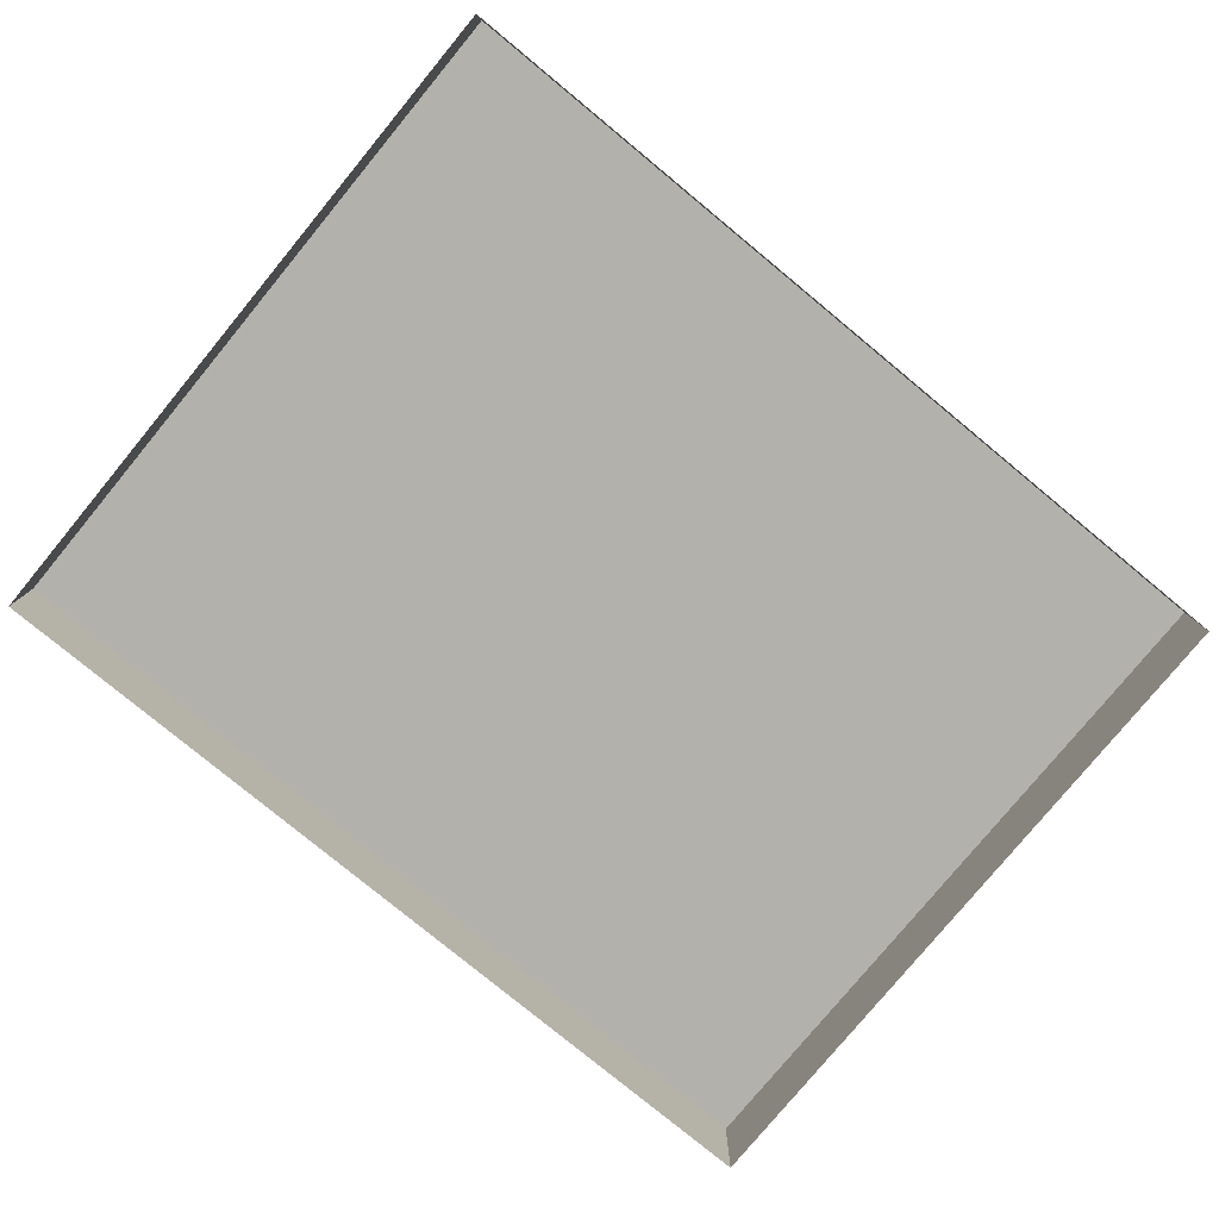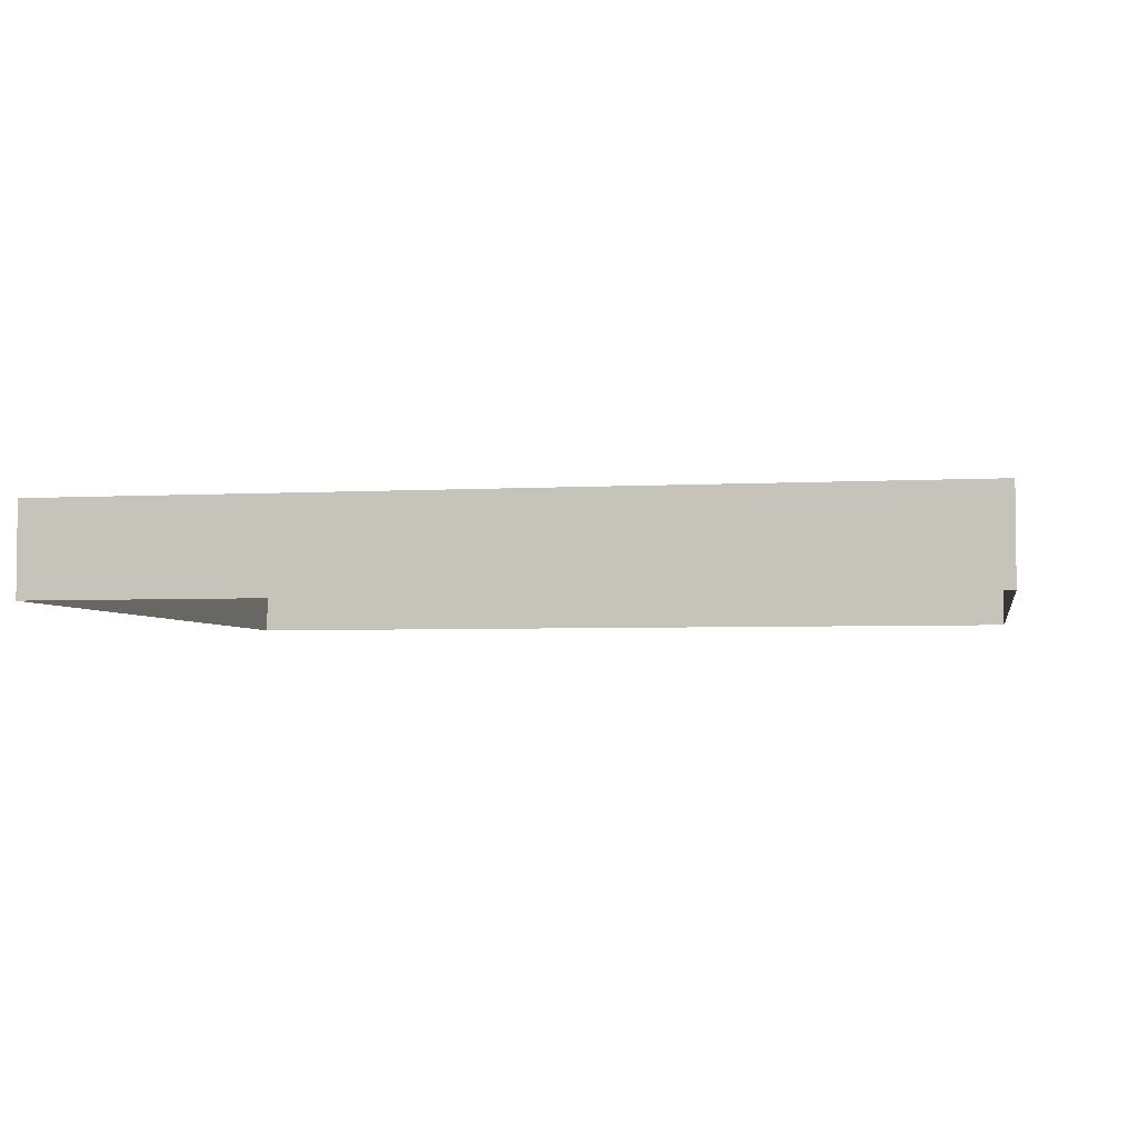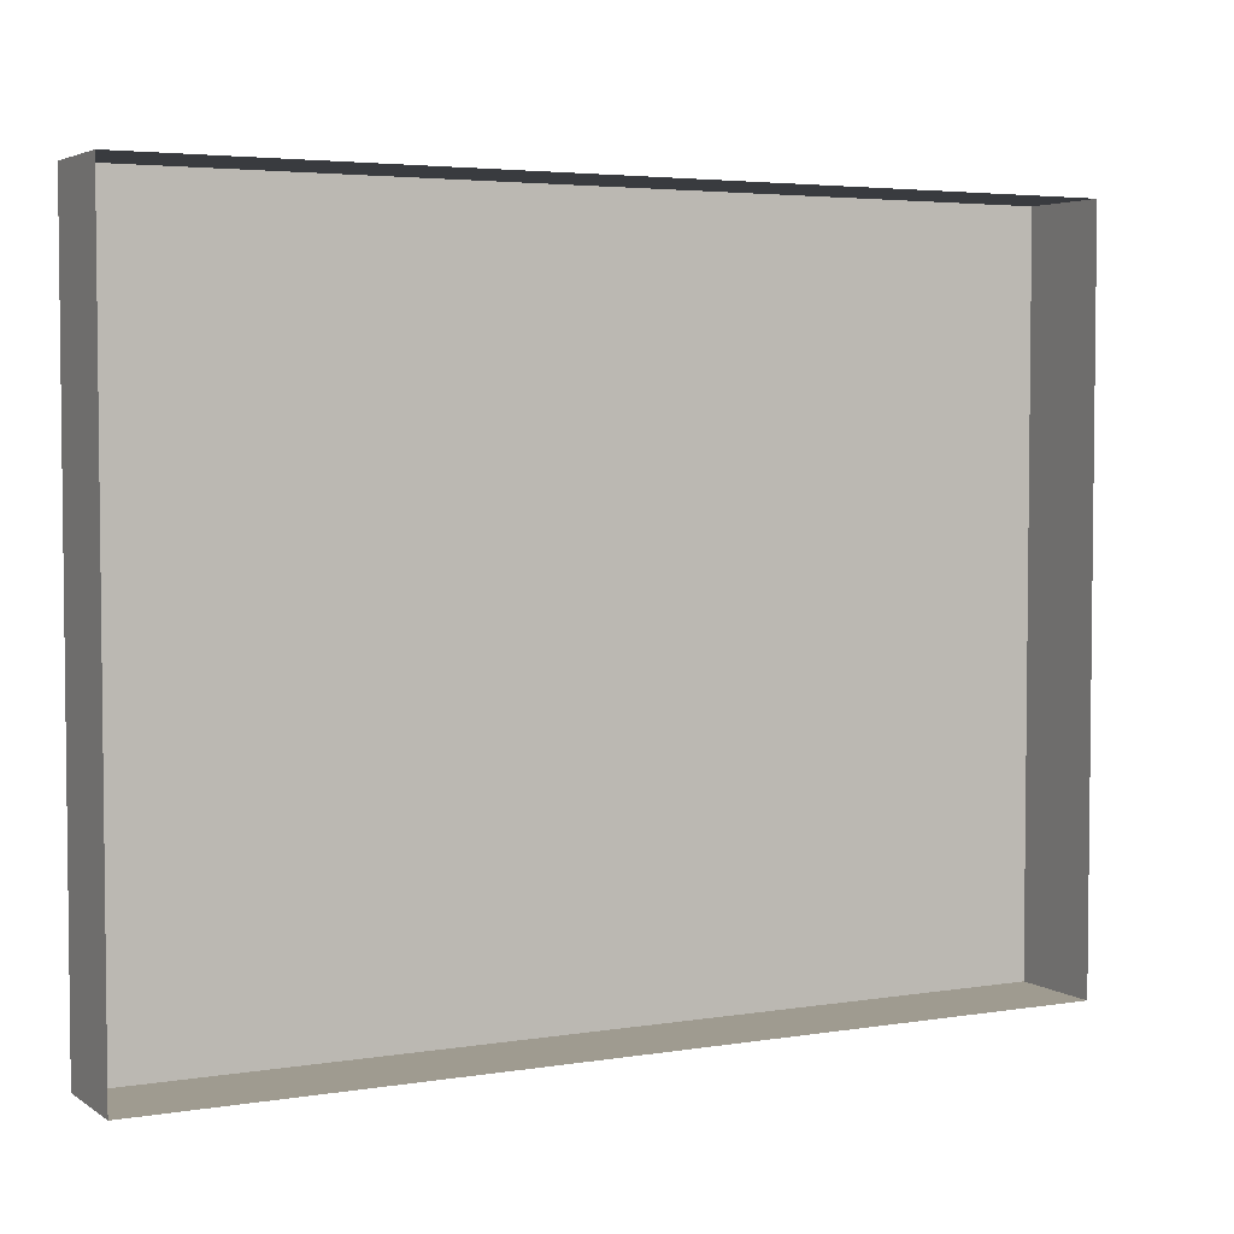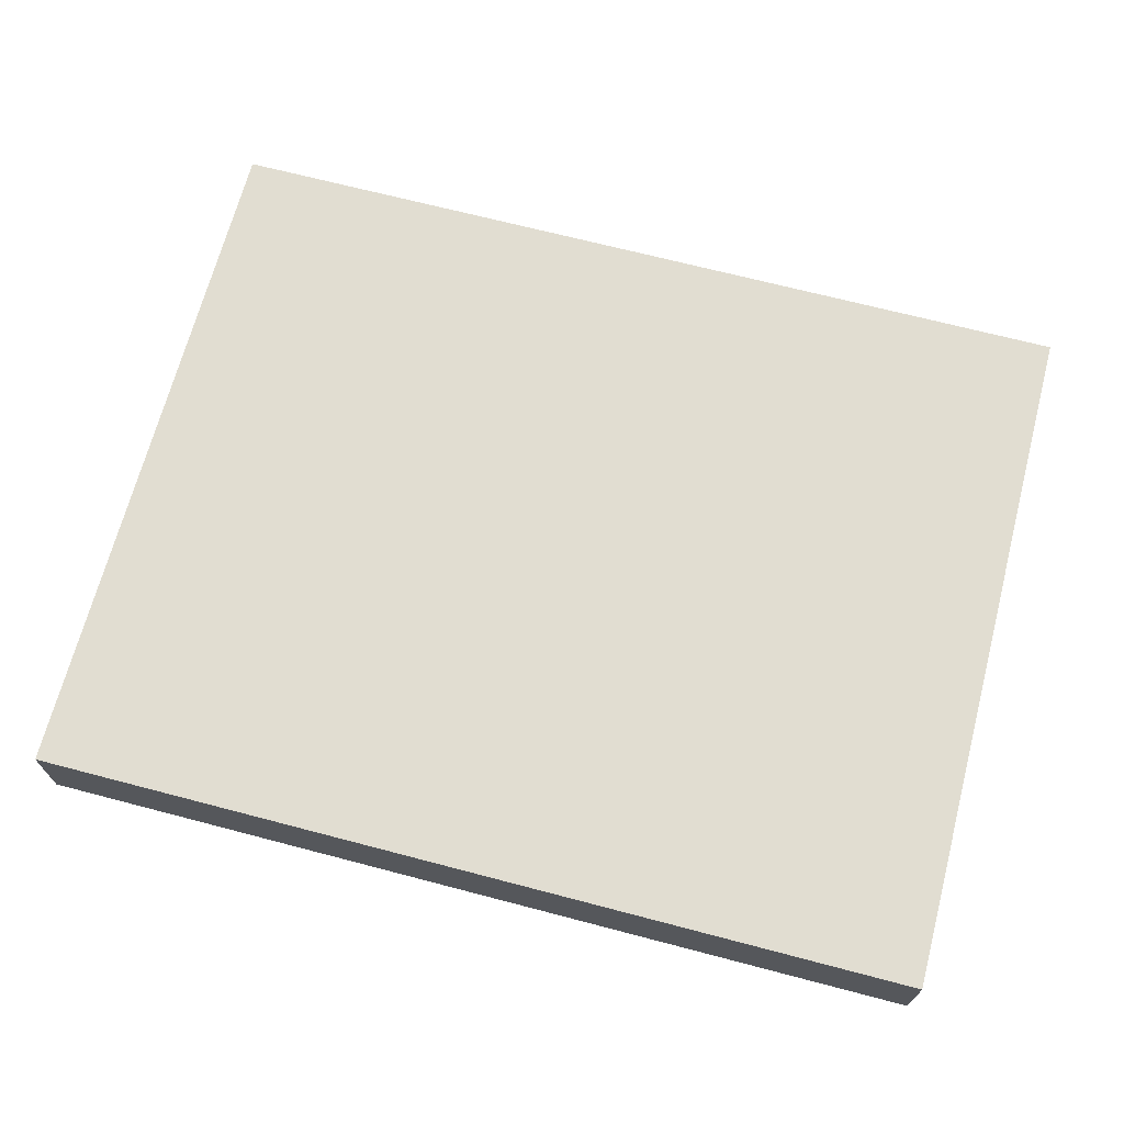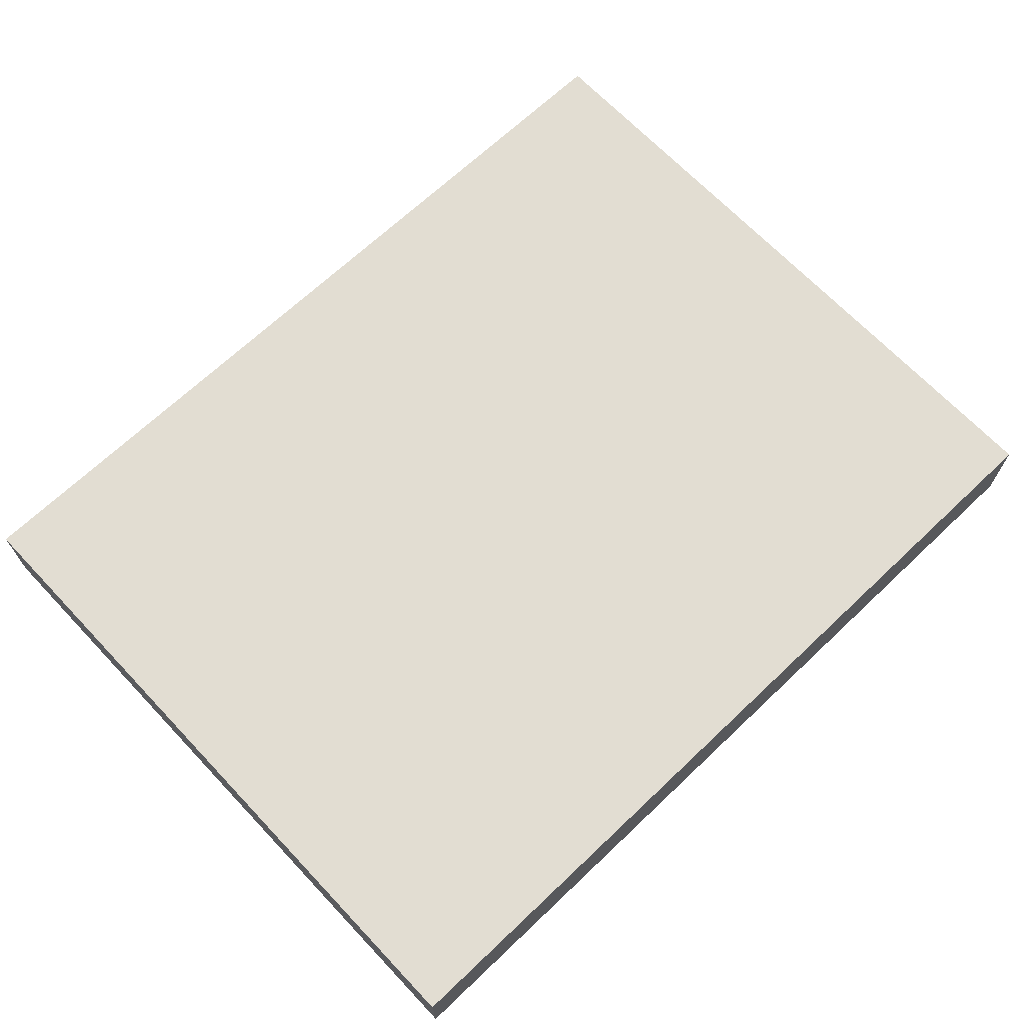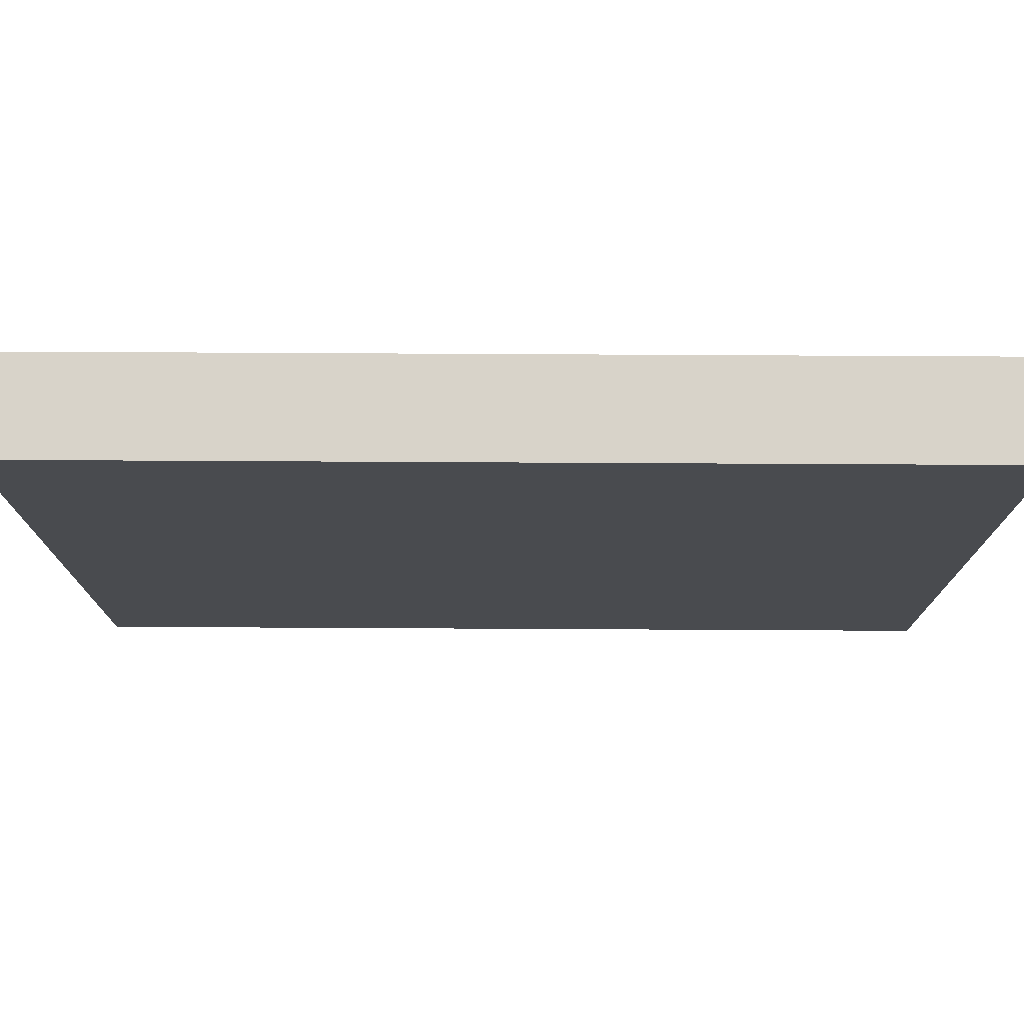
<metadata>
{"format":"obj","ext":"obj","renderer":"f3d","projection":"perspective","resolution":1024,"background":"white","views":[{"elev":-79.1,"azim":140.5,"up":"+Y"},{"elev":-3.9,"azim":10.7,"up":"+Y"},{"elev":4.0,"azim":-27.8,"up":"+Z"},{"elev":68.8,"azim":14.7,"up":"+Y"},{"elev":68.2,"azim":-43.5,"up":"+Y"},{"elev":75.8,"azim":-179.7,"up":"+Z"}]}
</metadata>
<code>
o cuboid
v 9.5 2 7.5
v 9.5 2 -7.5
v 9.5 0 -7.5
v -9.5 2 7.5
v -9.5 2 -7.5
v -9.5 0 7.5
v -9.5 0 -7.5
v 9.5 0 7.5
f 6 4 5 7
f 4 1 2 5
f 5 2 3 7
f 8 1 4 6
f 2 1 8 3

</code>
